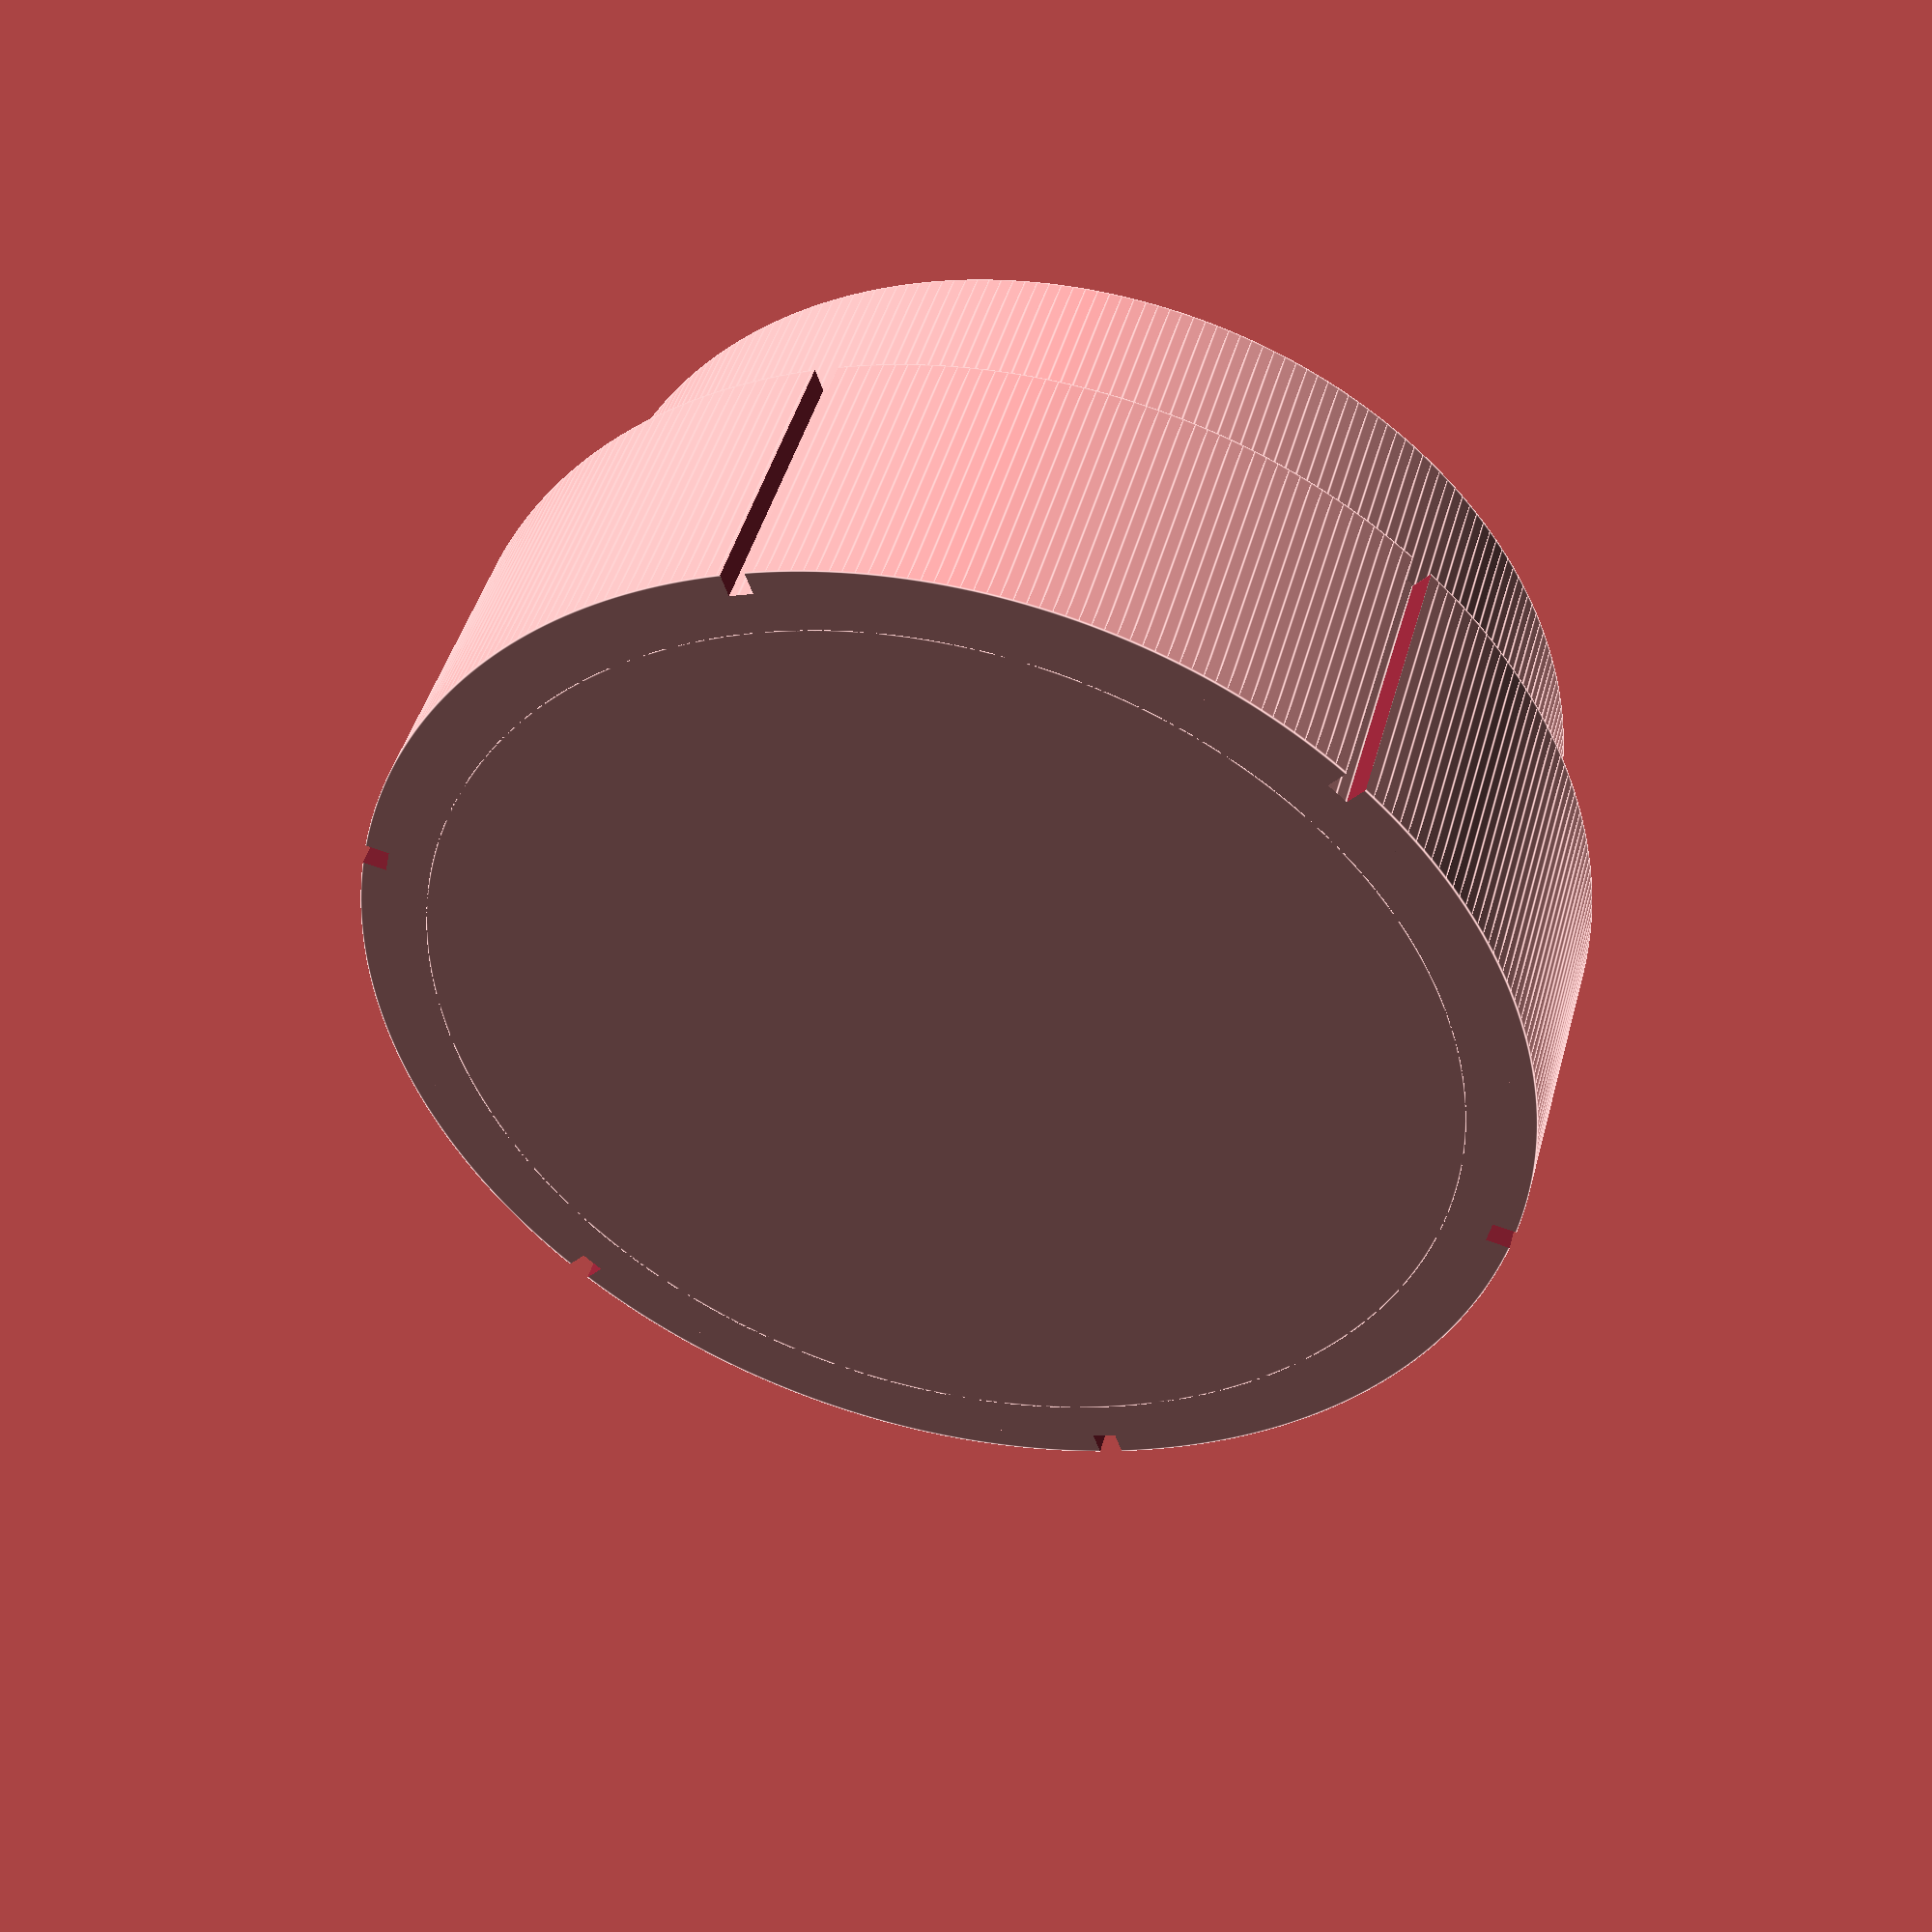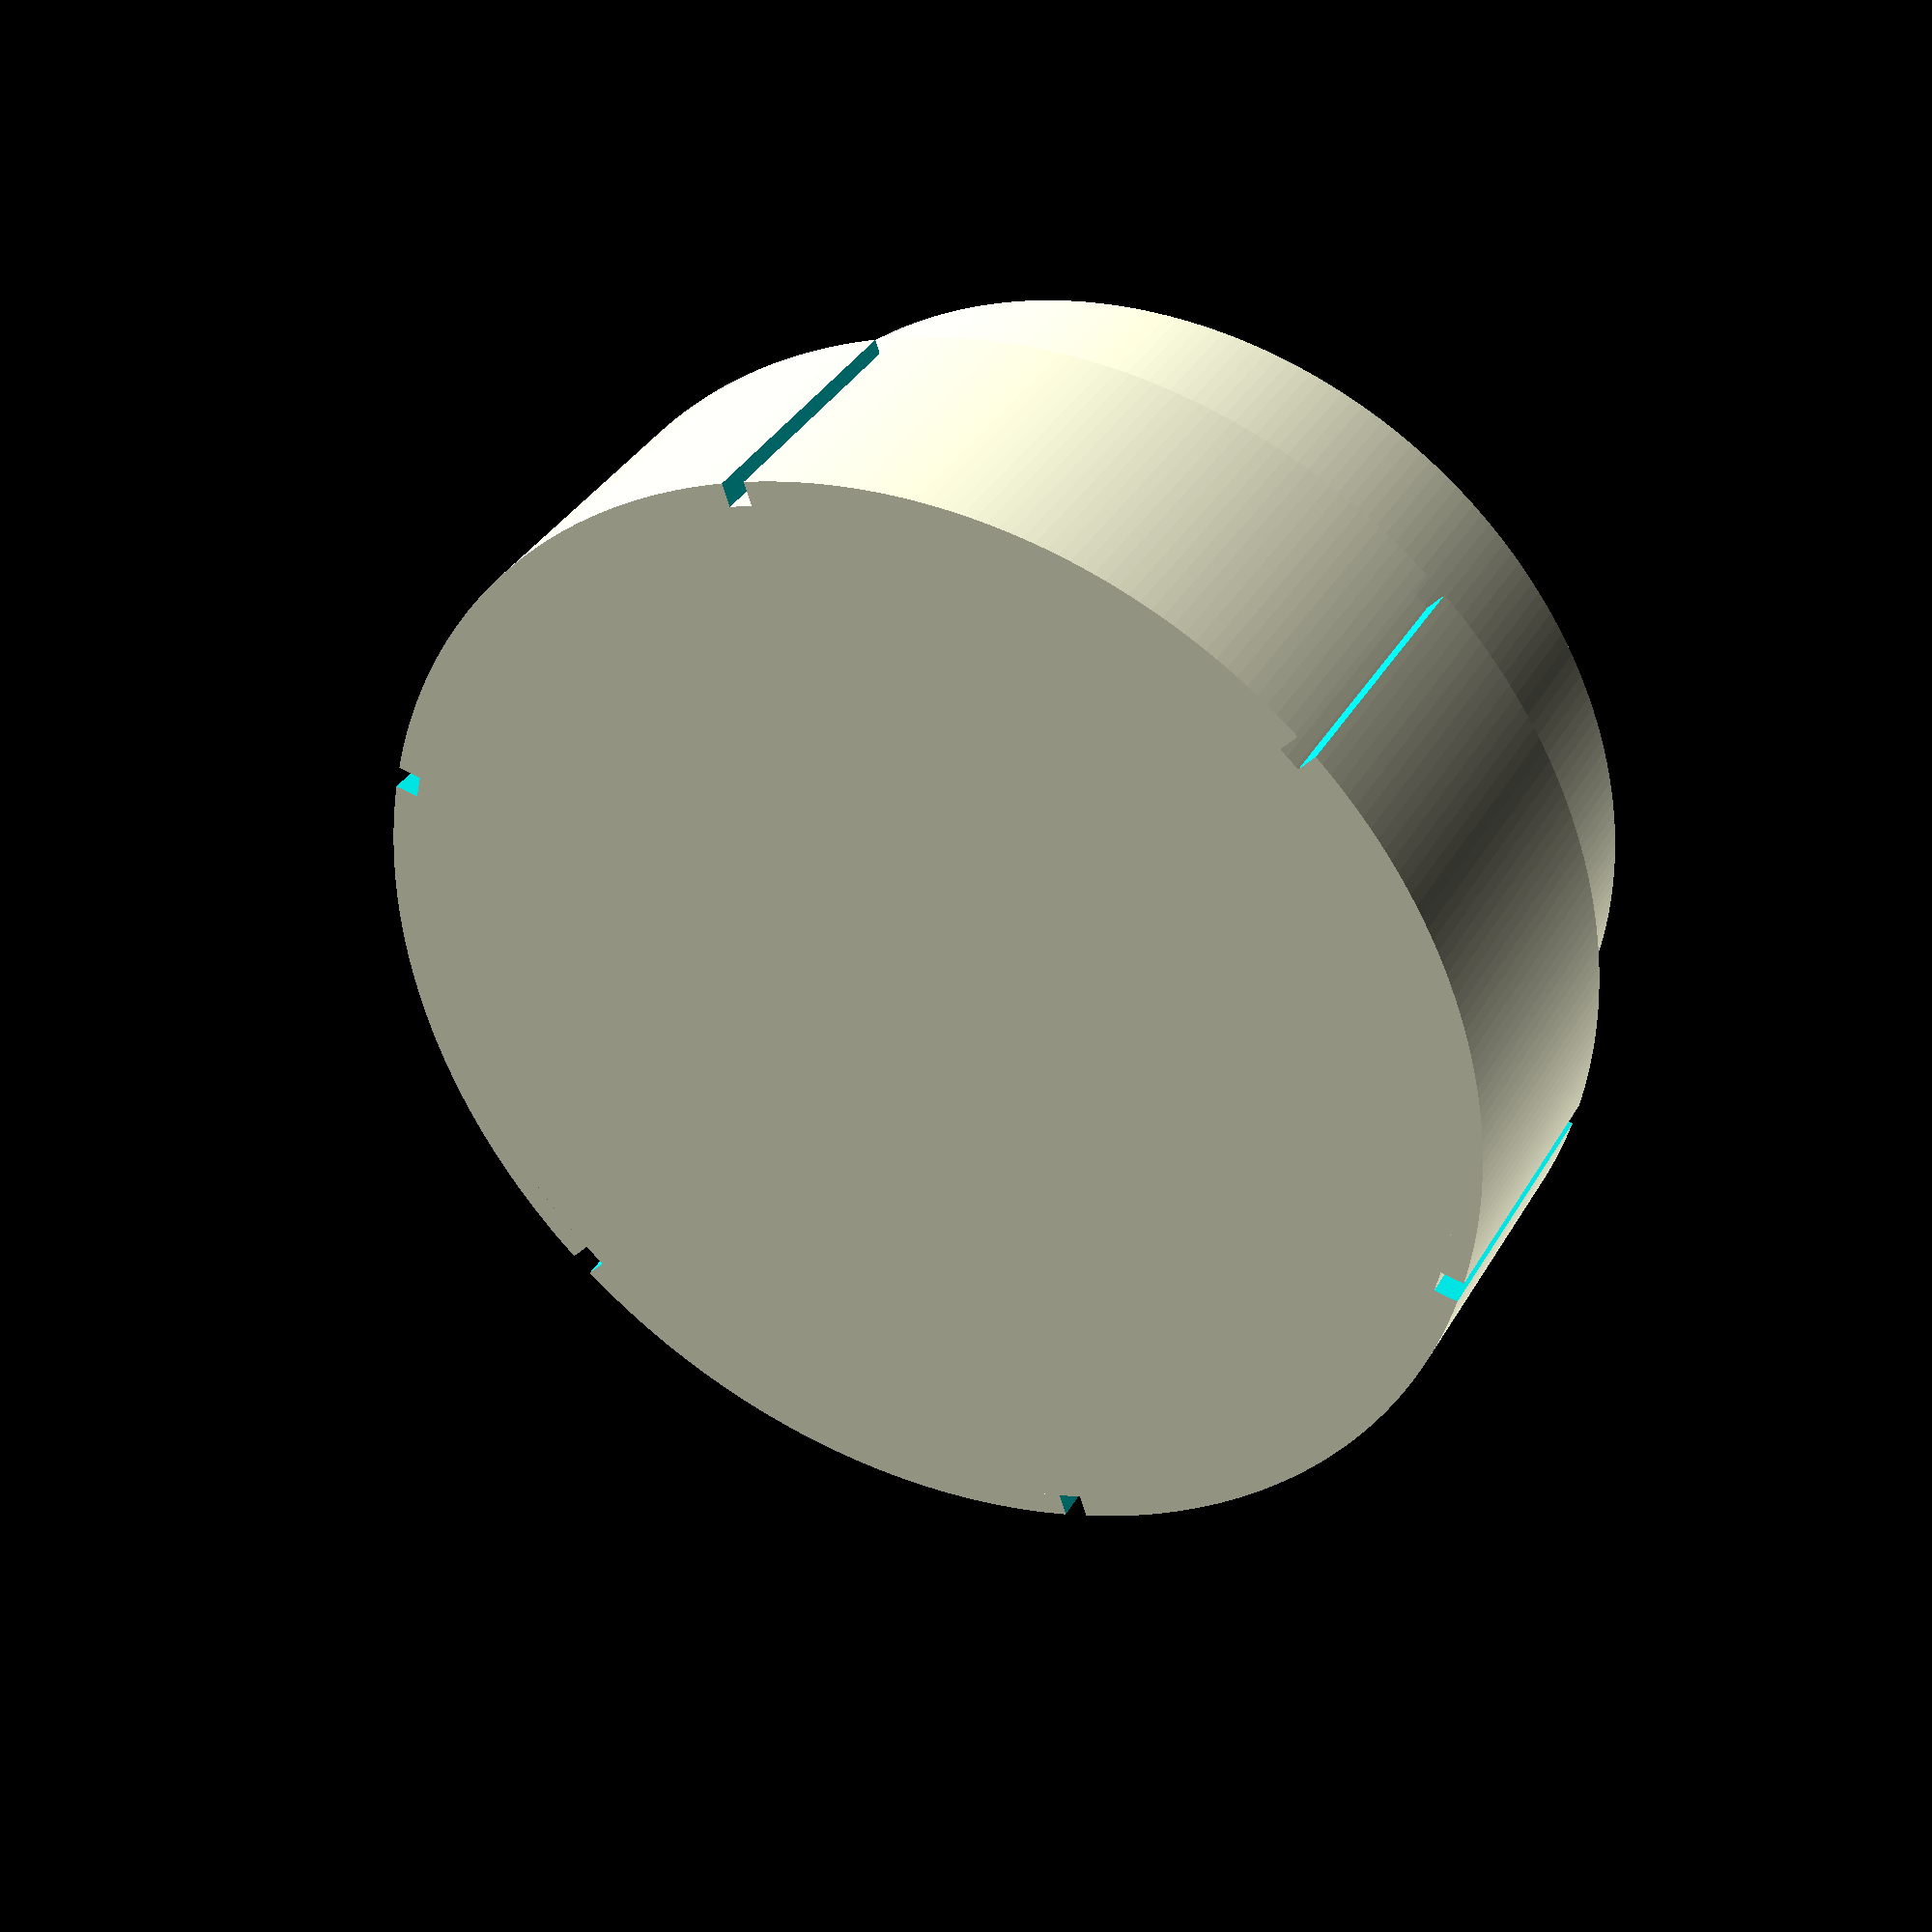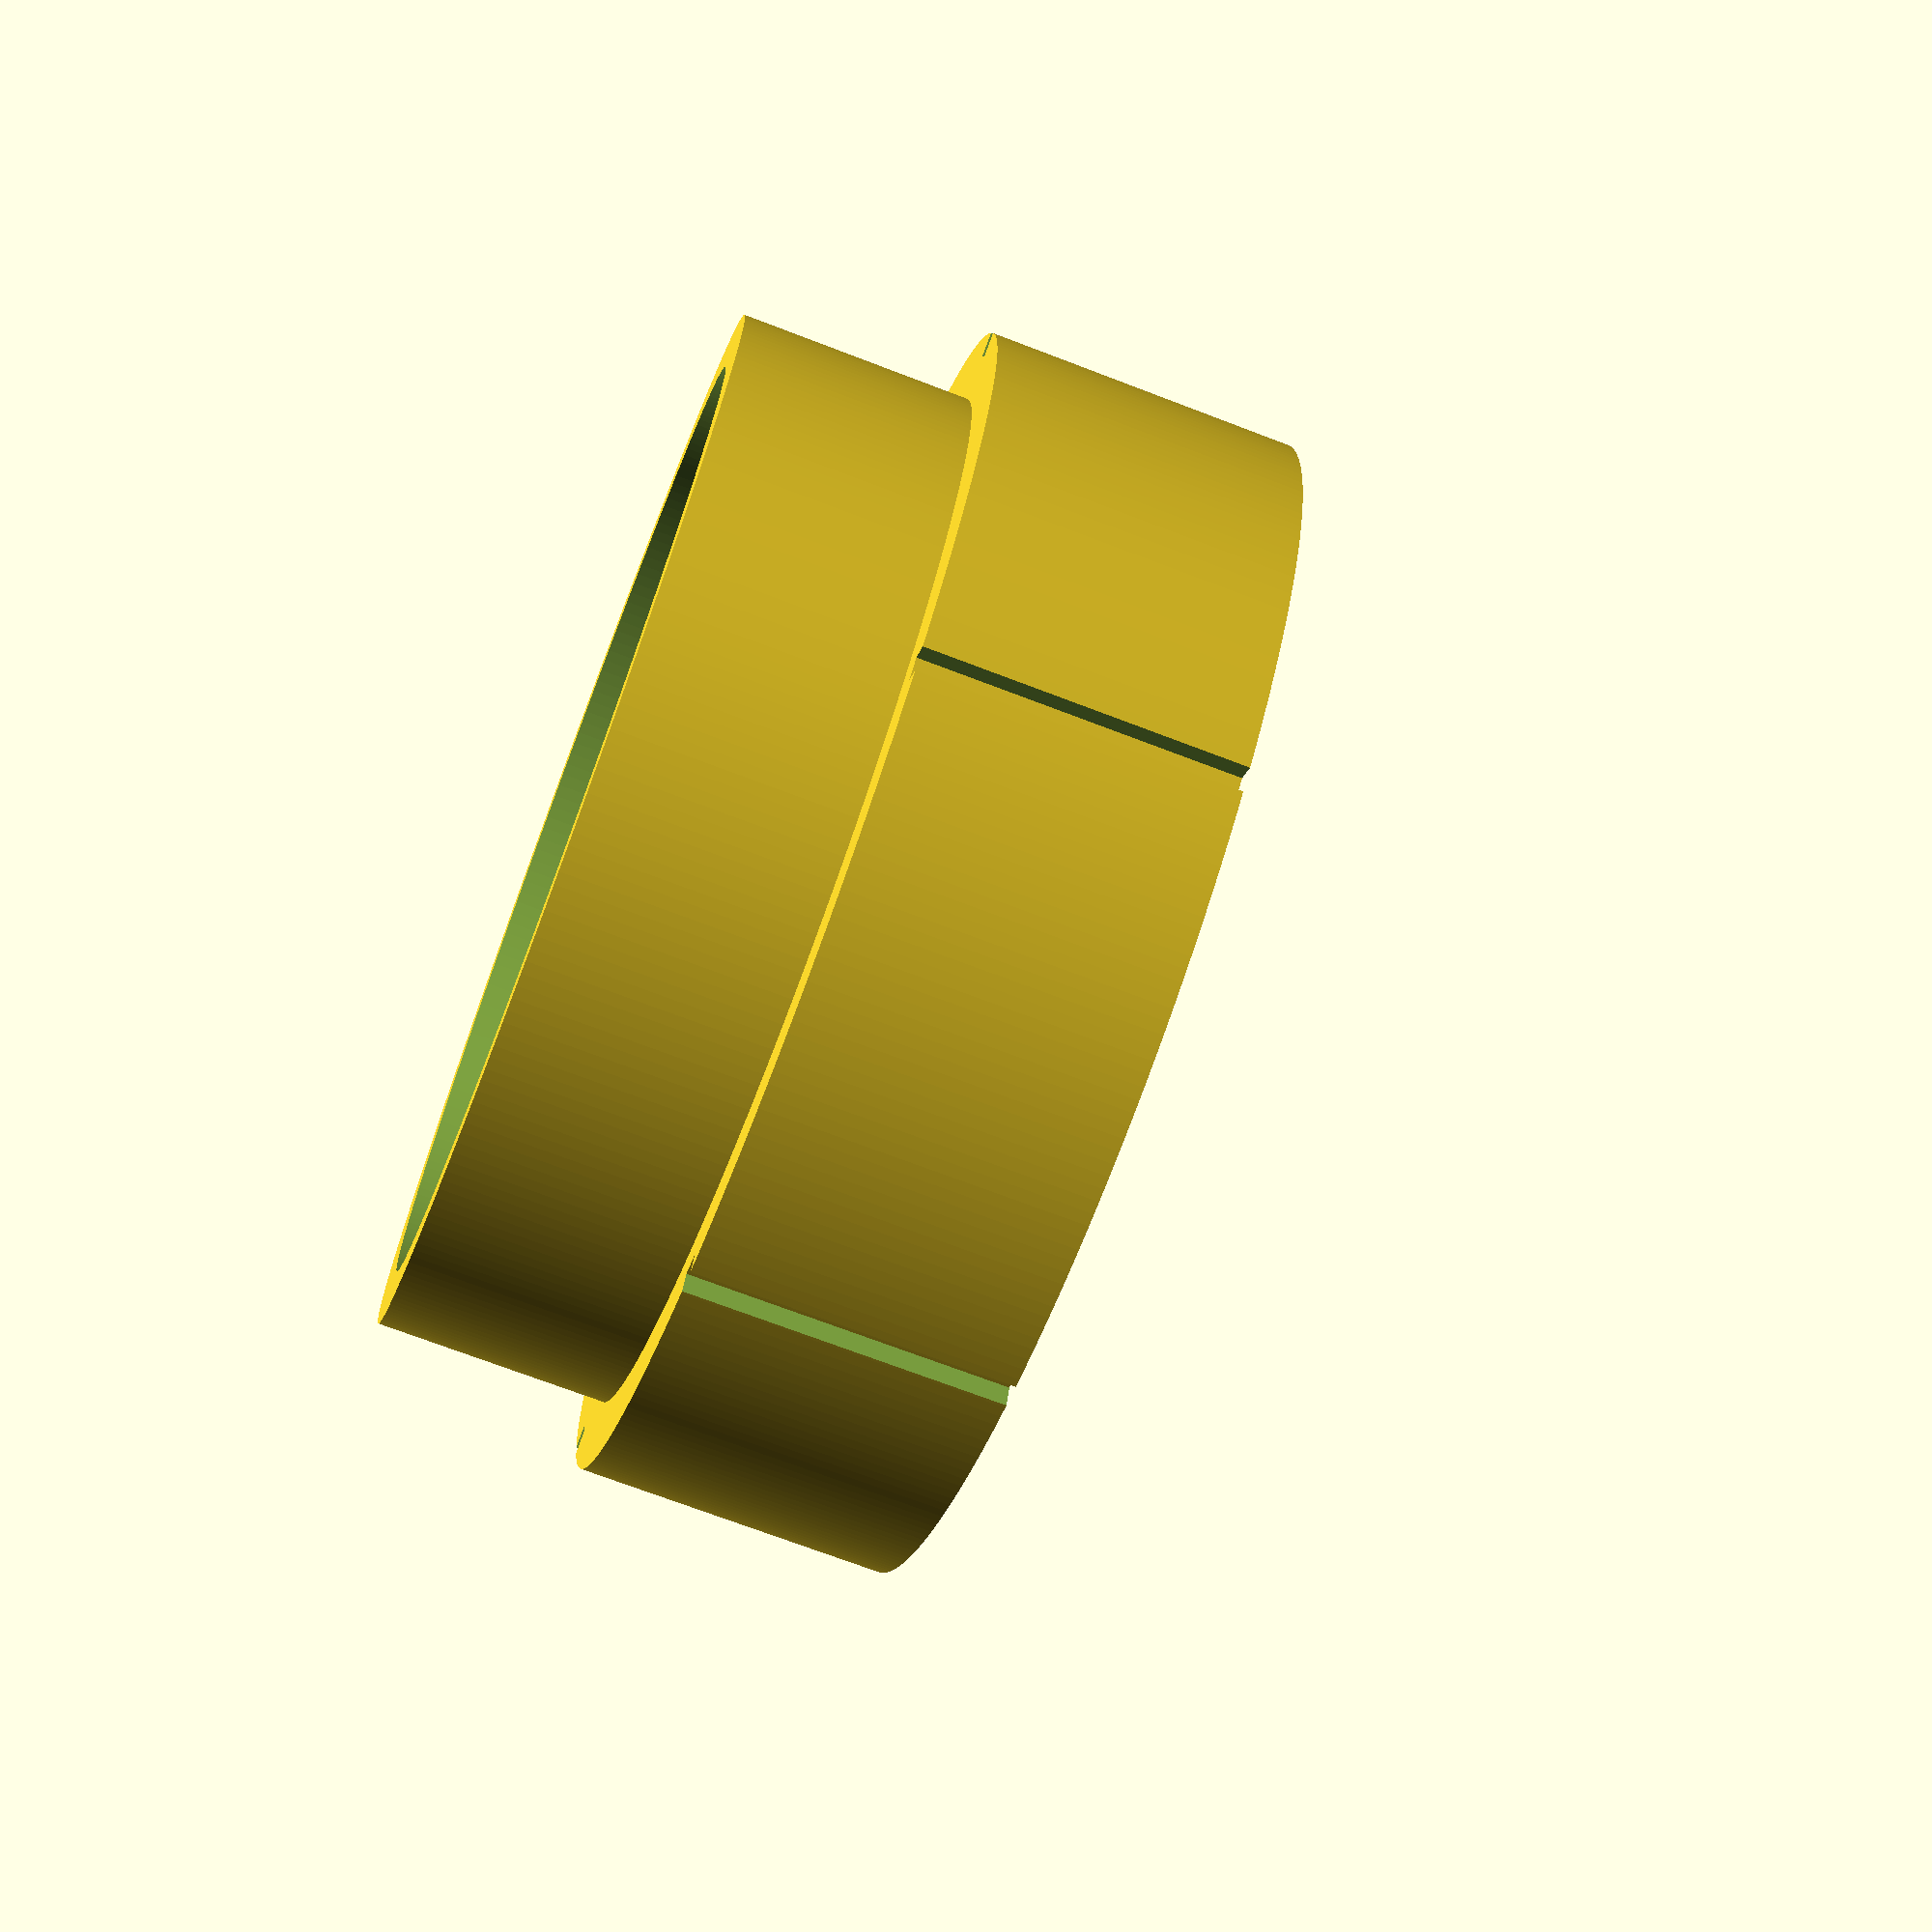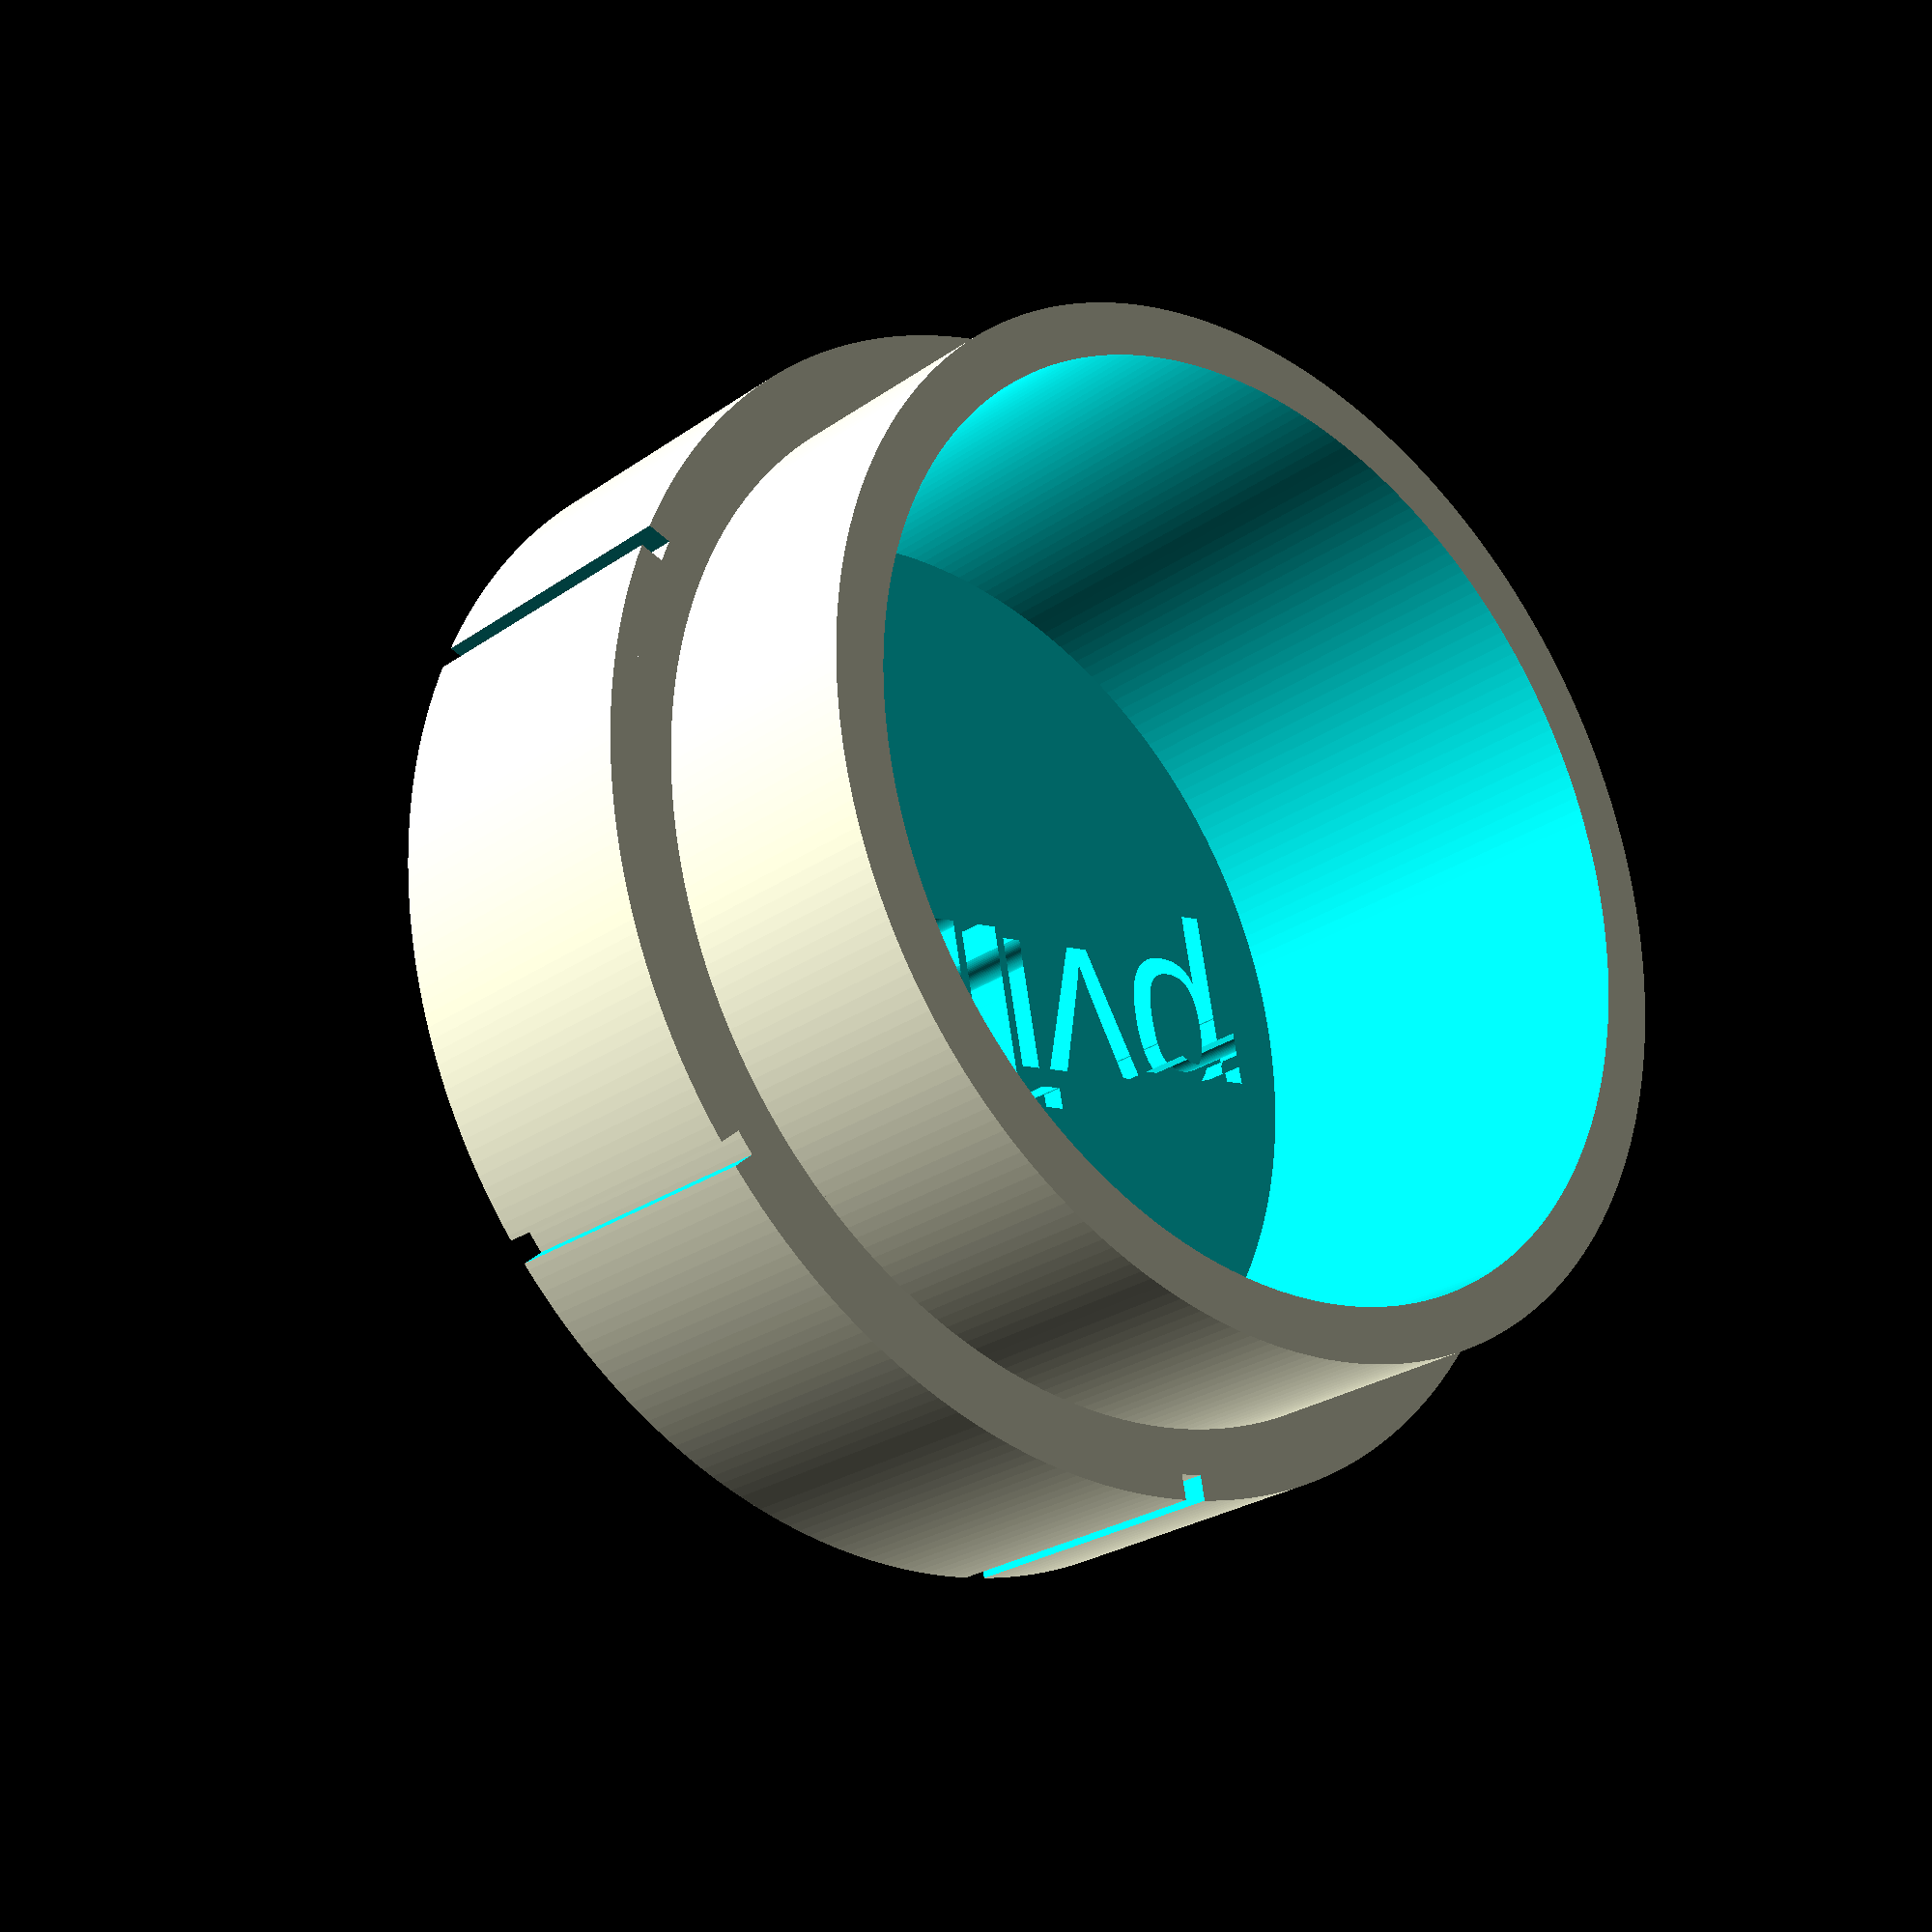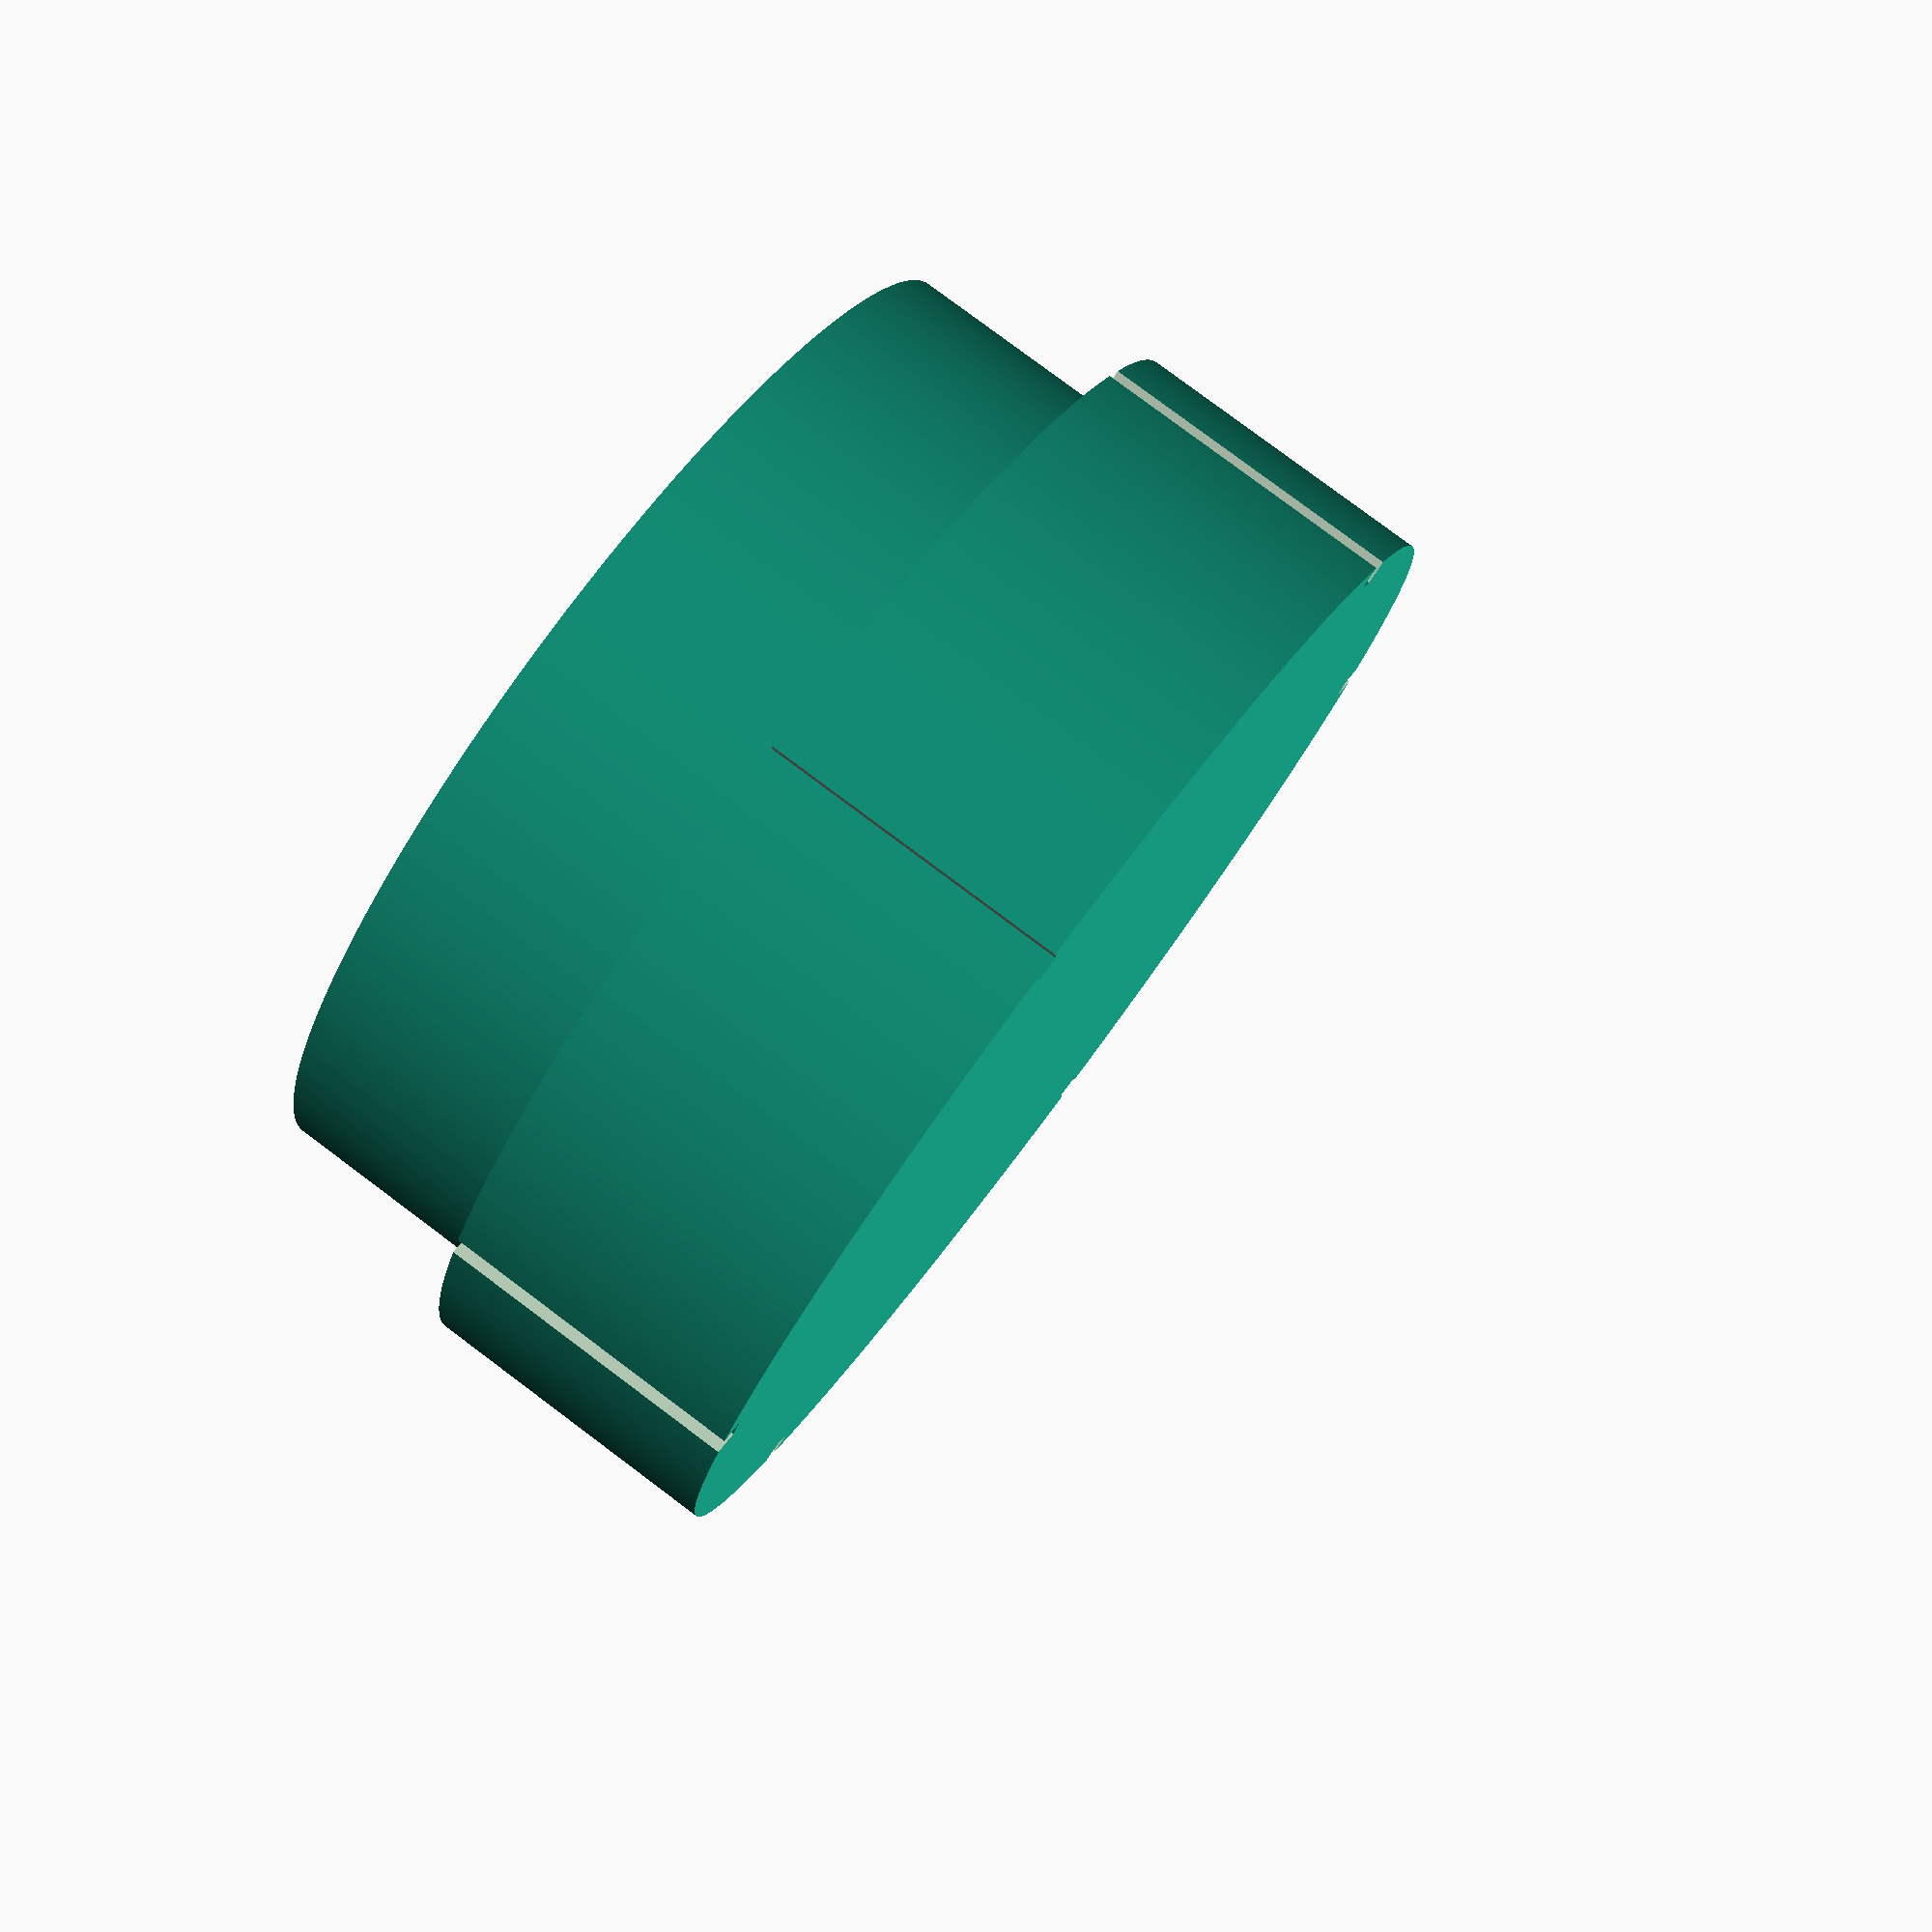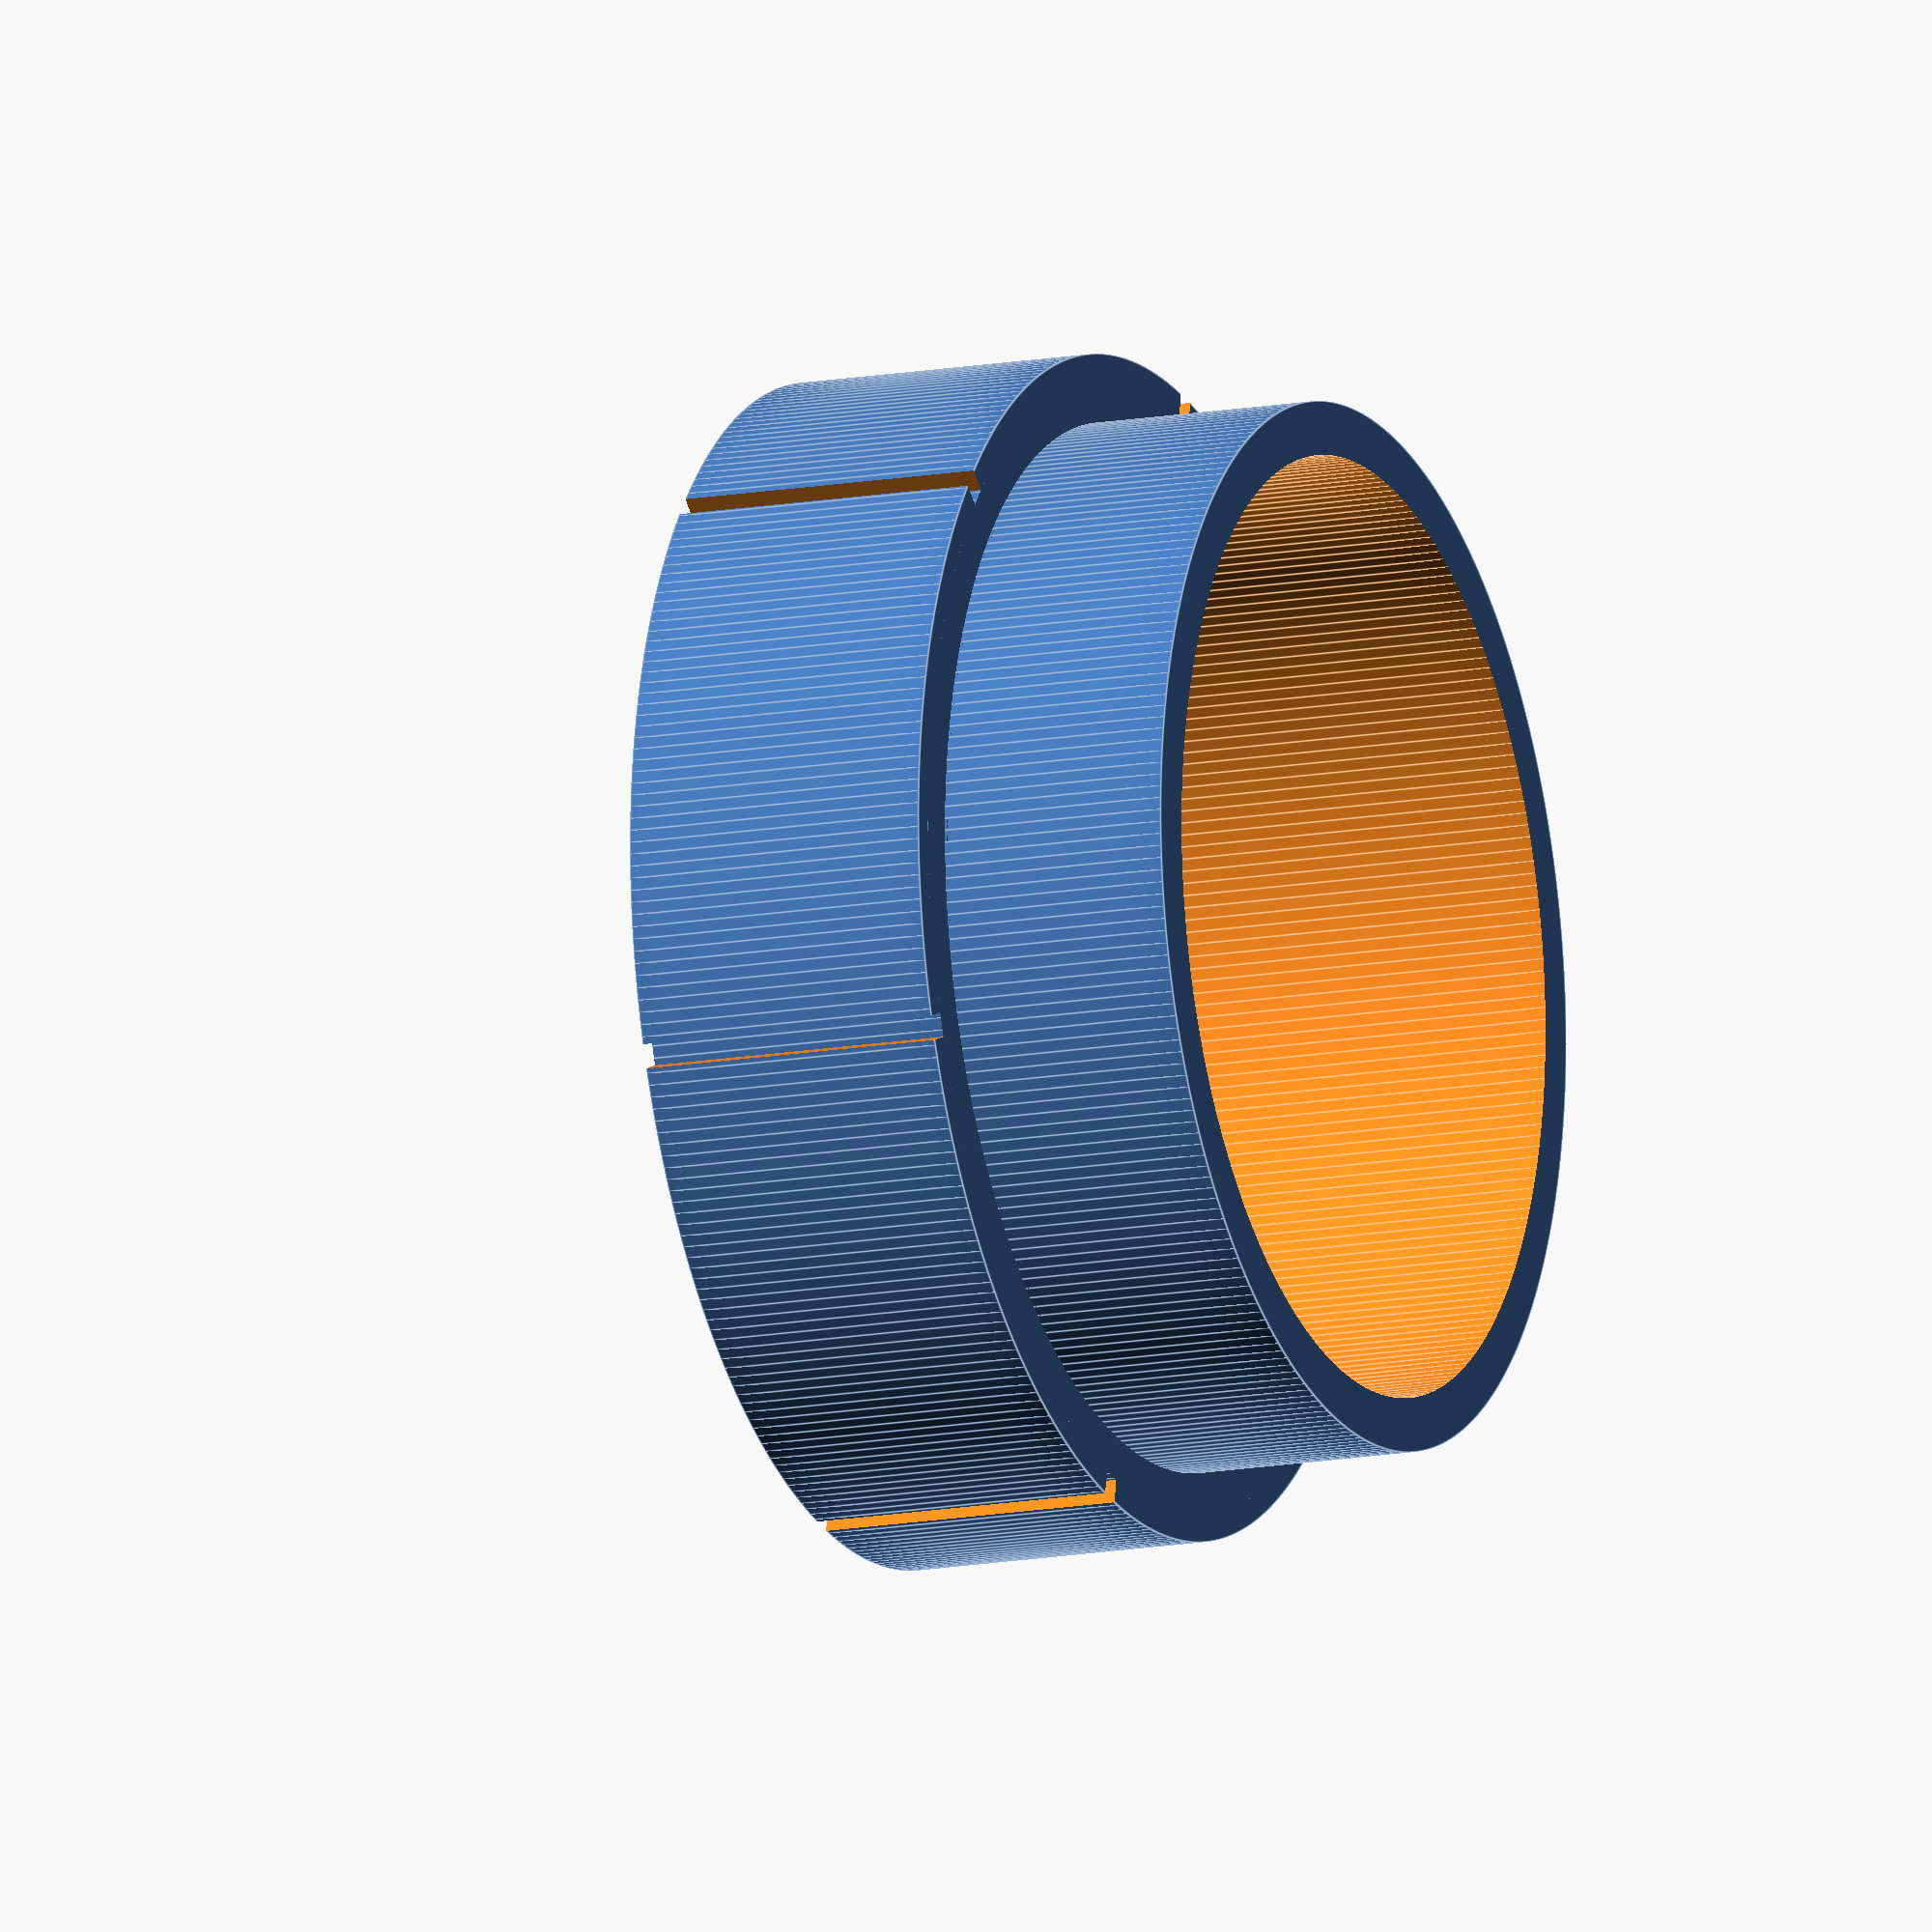
<openscad>
$fa = .01;
$fs = .5;
inch = 25.4;

/*
ih=16;
id_min=30;
wall_thickness_min = 1.17;


oc = (id_min + 2*wall_thickness_min) * PI;
oc_inches = ceil(oc/inch);
echo("oc inches", oc_inches);

od = oc_inches*inch/PI;
wall_thickness = min(wall_thickness_min, (od-id_min)/2);
*/

ih_min = 16;
id_min = 30;
oc_inches = 6;
min_division = 4;
min_thickness = 2;
tick_width = 1;
slop = .2;
emboss_depth = 1;


od = oc_inches * inch / PI;
//id = od - 2 * wall_thickness;
id = od - 2 * emboss_depth - 4 * min_thickness;
oh_min = ih_min + 2 * emboss_depth + 2 * min_thickness;
oh = ceil(oh_min / inch * 4) * inch / 4;
ih = oh - 2 * emboss_depth - 2 * min_thickness;

module ridges(count) {
    difference() {
        for (i = [1:count]) {
            rotate([0, 0, i * 360 / count]) translate([0, od / 2, 0]) cube([tick_width, od, oh + .2], center = true);
        }
        cylinder(d = od - 2 * emboss_depth, h = oh + .2, center = true);
    }
}

module bottom() {
    difference() {
        union() {
            cylinder(h = oh / 2, d = od);
            cylinder(h = (oh + ih) / 2 - slop, d = (od - emboss_depth + id) / 2 - slop / 2);
        }
        translate([0, 0, (oh - ih) / 2]) cylinder(d = id, h = ih);

        ridges(count = oc_inches);

        translate([0, 0, min_thickness]) linear_extrude(99) text("pvillano", halign = "center", valign = "center", size
        = .2 * id);
    }
}

module top() {
    difference() {
        cylinder(h = oh / 2, d = od);
        translate([0, 0, (oh - ih) / 2]) cylinder(h = 99, d = (od - emboss_depth + id) / 2 + slop / 2);

        ridges(count = oc_inches * min_division);
        translate([0, 0, min_thickness]) linear_extrude(99) text("pvillano", halign = "center", valign = "center", size
        = .2 * id);

    }
}

module assembly() {
    %translate([0, 0, oh/2]) cylinder(d = id_min, h = ih_min, center = true);
    difference() {
        union() {
            translate([0, 0, oh]) mirror([0, 0, 1]) top();
            bottom();
        }
        if ($preview) translate([0, - 999, - 999 / 2])cube(999);
    }
}


bottom();
</openscad>
<views>
elev=135.1 azim=198.5 roll=345.2 proj=p view=edges
elev=144.4 azim=138.0 roll=333.7 proj=p view=solid
elev=71.0 azim=198.3 roll=69.0 proj=p view=wireframe
elev=25.0 azim=169.1 roll=318.8 proj=p view=wireframe
elev=279.4 azim=123.5 roll=126.8 proj=p view=wireframe
elev=13.8 azim=129.5 roll=292.6 proj=o view=edges
</views>
